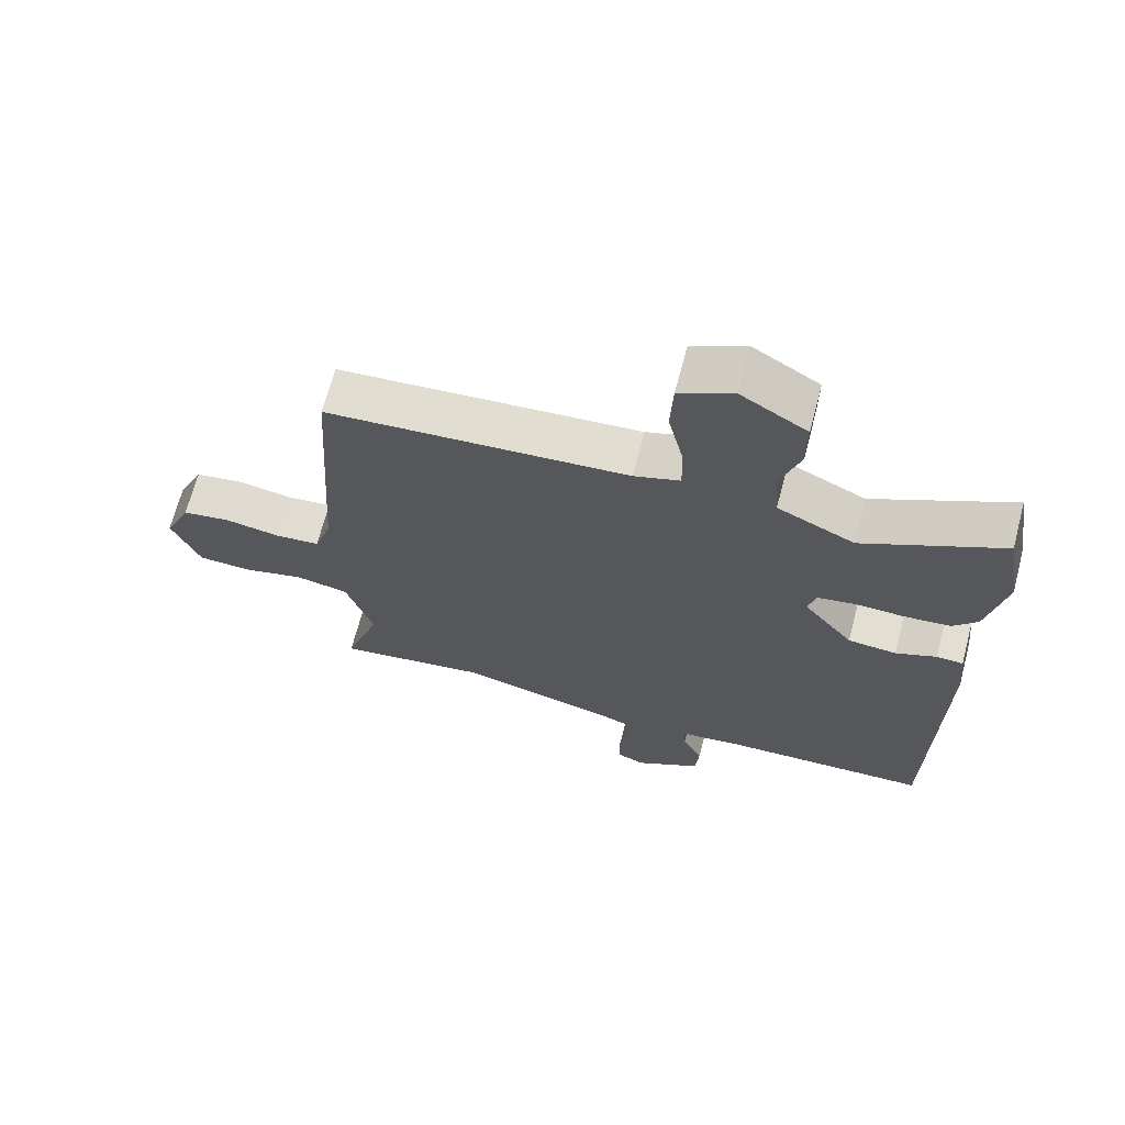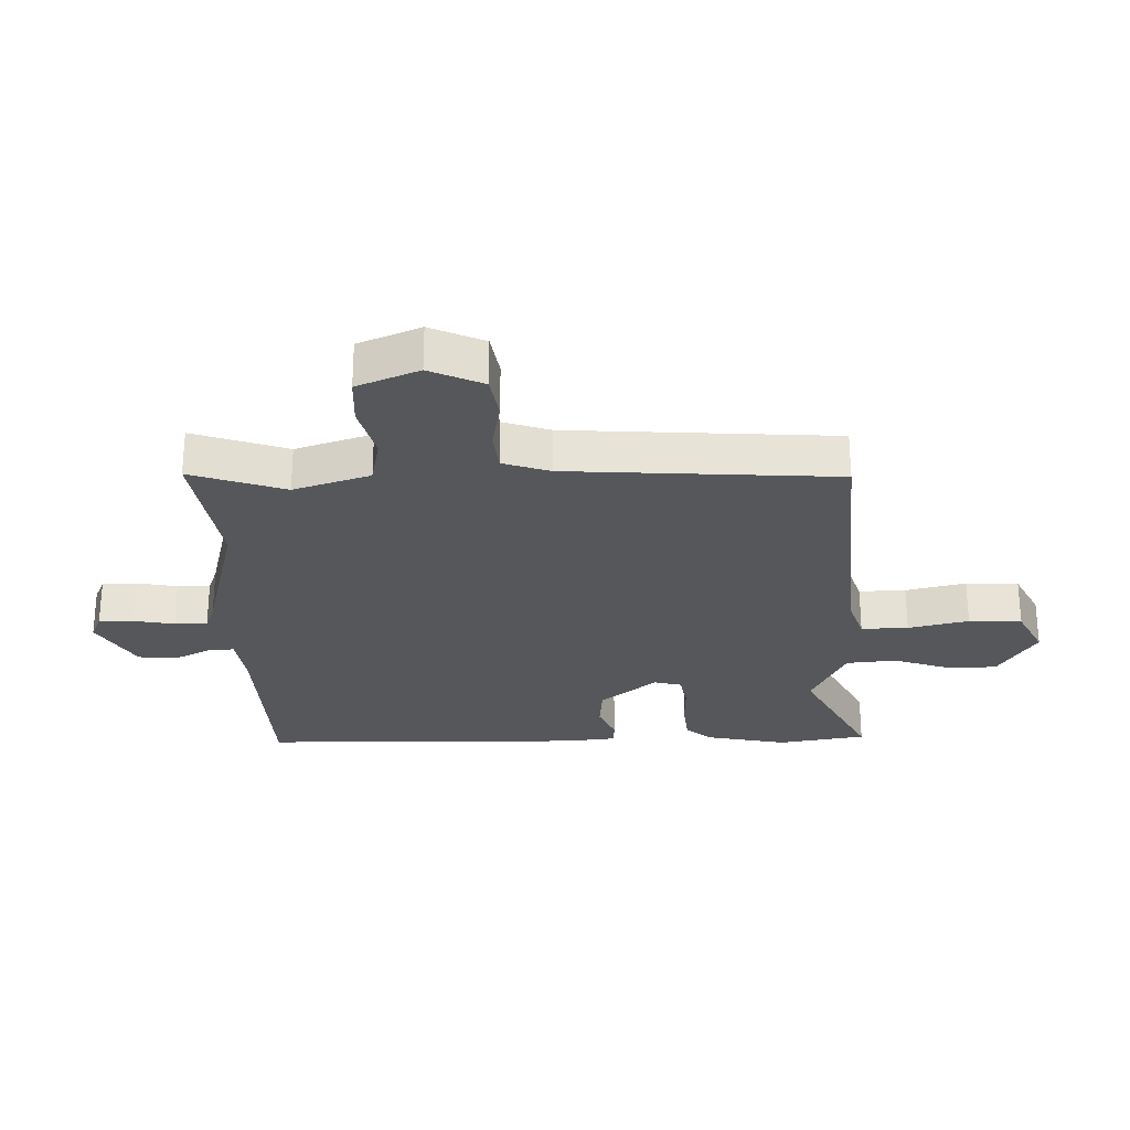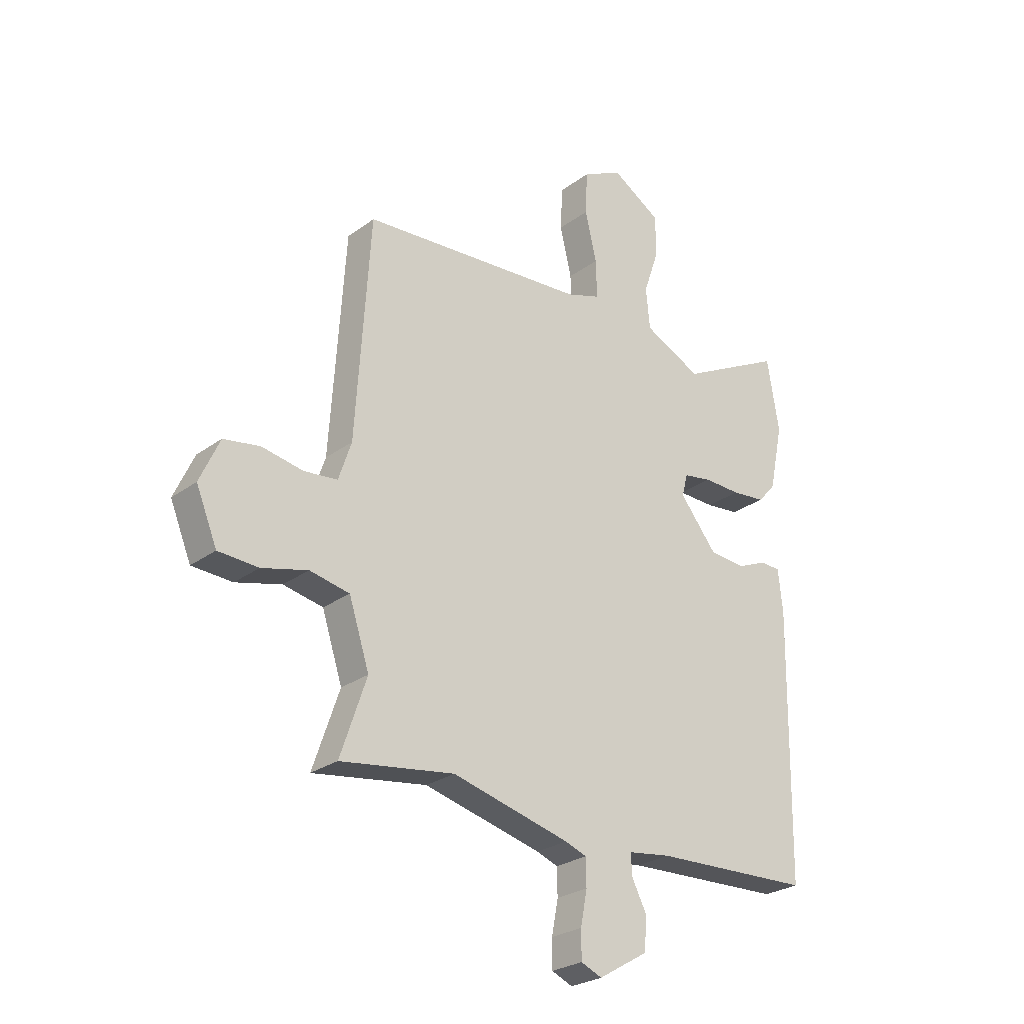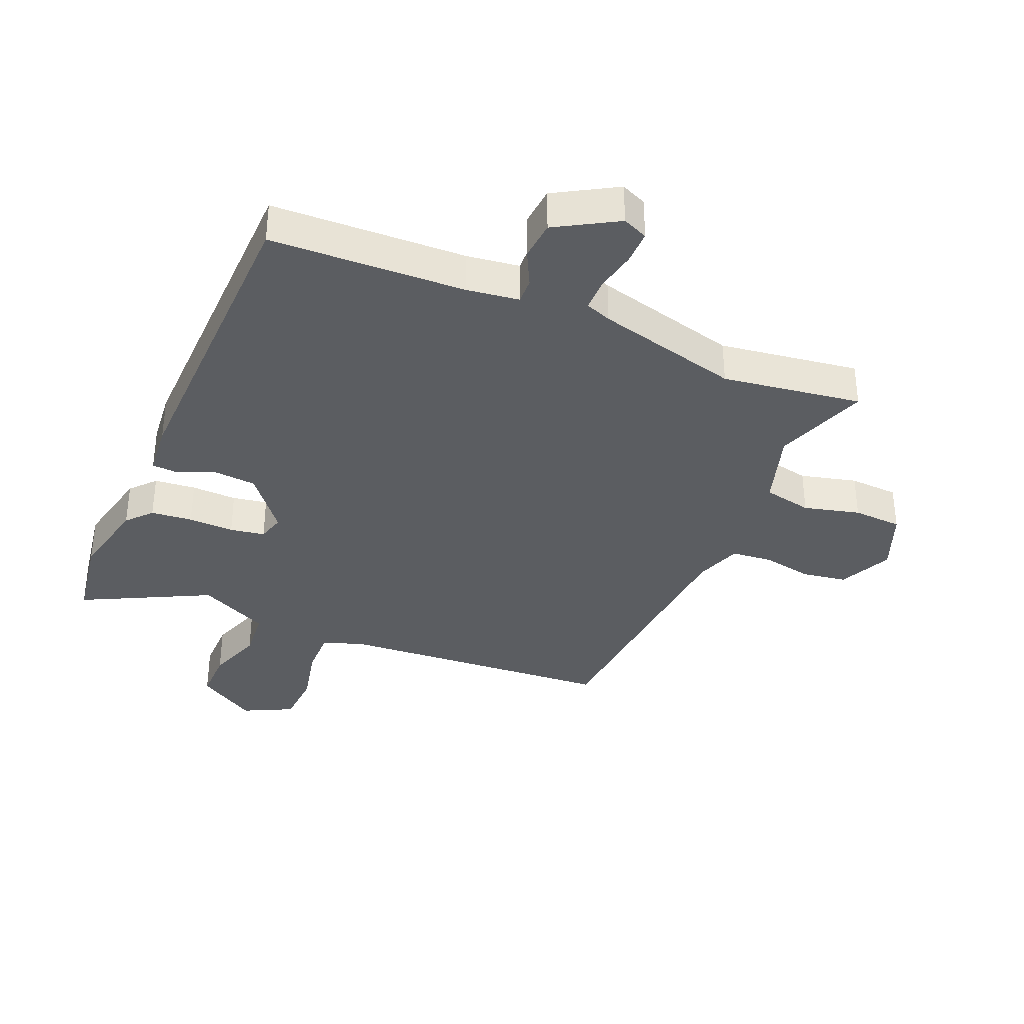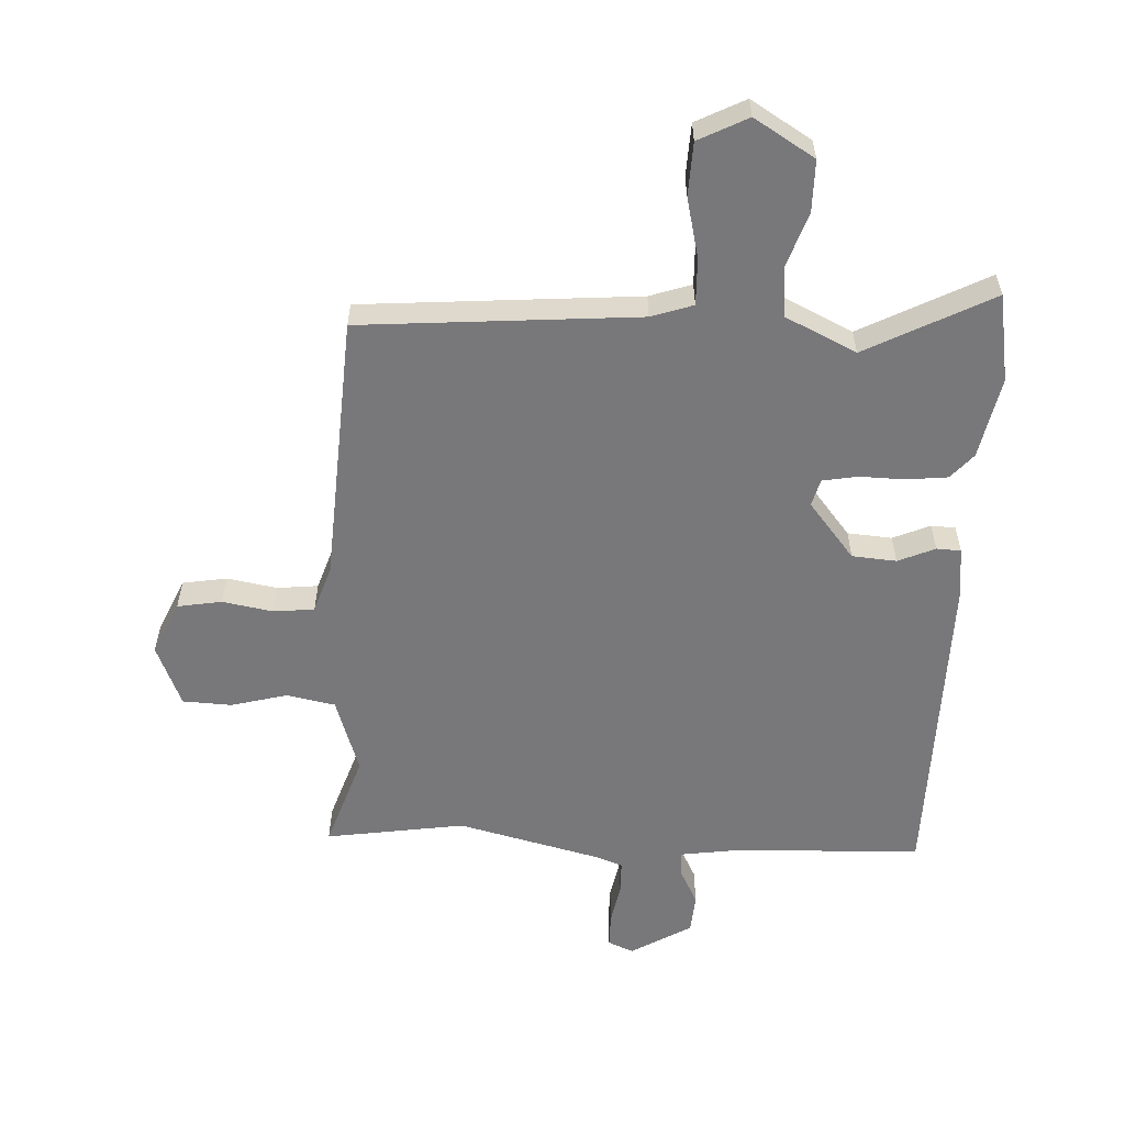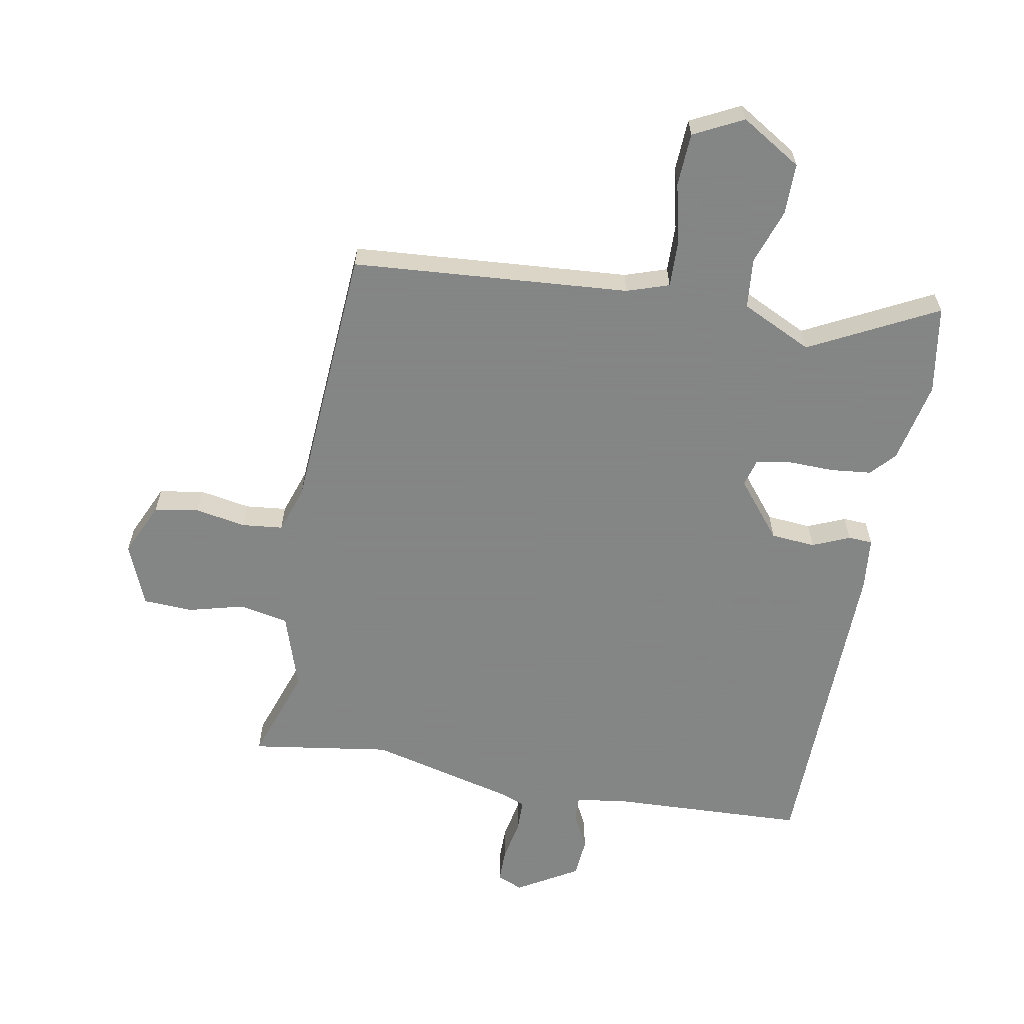
<metadata>
{"format":"obj","ext":"obj","renderer":"f3d","projection":"perspective","resolution":1024,"background":"white","views":[{"elev":67.7,"azim":14.7,"up":"+Z"},{"elev":-27.0,"azim":-88.5,"up":"+Y"},{"elev":-26.3,"azim":-41.1,"up":"+Z"},{"elev":-35.6,"azim":156.7,"up":"+Y"},{"elev":-57.5,"azim":-2.5,"up":"+Y"},{"elev":-61.6,"azim":-10.3,"up":"+Y"}]}
</metadata>
<code>
v -0.303 0.07 -0.471
v -0.532 0.07 -0.505
v -0.479 0.07 -0.35
v -0.52 0.07 -0.224
v -0.6 0.07 -0.208
v -0.692 0.07 -0.232
v -0.773 0.07 -0.228
v -0.815 0.07 -0.126
v -0.775 0.07 -0.038
v -0.702 0.07 -0.026
v -0.619 0.07 -0.041
v -0.552 0.07 -0.034
v -0.526 0.07 0.043
v -0.497 0.07 0.485
v -0.042 0.07 0.519
v 0.027 0.07 0.542
v 0.025 0.07 0.619
v 0.002 0.07 0.718
v 0.006 0.07 0.805
v 0.087 0.07 0.846
v 0.186 0.07 0.785
v 0.186 0.07 0.701
v 0.155 0.07 0.61
v 0.163 0.07 0.528
v 0.279 0.07 0.472
v 0.487 0.07 0.579
v 0.511 0.07 0.434
v 0.483 0.07 0.3
v 0.447 0.07 0.259
v 0.379 0.07 0.252
v 0.304 0.07 0.254
v 0.247 0.07 0.244
v 0.235 0.07 0.199
v 0.31 0.07 0.106
v 0.383 0.07 0.1
v 0.444 0.07 0.126
v 0.484 0.07 0.124
v 0.493 0.07 0.037
v 0.485 0.07 -0.493
v 0.166 0.07 -0.506
v 0.08 0.07 -0.518
v 0.082 0.07 -0.56
v 0.112 0.07 -0.619
v 0.107 0.07 -0.684
v 0.007 0.07 -0.743
v -0.035 0.07 -0.725
v -0.035 0.07 -0.669
v -0.022 0.07 -0.601
v -0.023 0.07 -0.547
v -0.066 0.07 -0.531
v -0.303 0 -0.471
v -0.532 0 -0.505
v -0.479 0 -0.35
v -0.52 0 -0.224
v -0.6 0 -0.208
v -0.692 0 -0.232
v -0.773 0 -0.228
v -0.815 0 -0.126
v -0.775 0 -0.038
v -0.702 0 -0.026
v -0.619 0 -0.041
v -0.552 0 -0.034
v -0.526 0 0.043
v -0.497 0 0.485
v -0.042 0 0.519
v 0.027 0 0.542
v 0.025 0 0.619
v 0.002 0 0.718
v 0.006 0 0.805
v 0.087 0 0.846
v 0.186 0 0.785
v 0.186 0 0.701
v 0.155 0 0.61
v 0.163 0 0.528
v 0.279 0 0.472
v 0.487 0 0.579
v 0.511 0 0.434
v 0.483 0 0.3
v 0.447 0 0.259
v 0.379 0 0.252
v 0.304 0 0.254
v 0.247 0 0.244
v 0.235 0 0.199
v 0.31 0 0.106
v 0.383 0 0.1
v 0.444 0 0.126
v 0.484 0 0.124
v 0.493 0 0.037
v 0.485 0 -0.493
v 0.166 0 -0.506
v 0.08 0 -0.518
v 0.082 0 -0.56
v 0.112 0 -0.619
v 0.107 0 -0.684
v 0.007 0 -0.743
v -0.035 0 -0.725
v -0.035 0 -0.669
v -0.022 0 -0.601
v -0.023 0 -0.547
v -0.066 0 -0.531
f 45 46 47 48
f 45 48 49
f 42 43 44 45
f 41 42 45 49
f 37 38 39 40
f 35 36 37 40
f 34 35 40 41
f 33 34 41 49
f 28 29 30 31
f 28 31 32
f 25 26 27 28
f 24 25 28 32
f 20 21 22 23
f 20 23 24
f 17 18 19 20
f 16 17 20 24
f 15 16 24 32
f 13 14 15 32
f 8 9 10 11
f 8 11 12
f 5 6 7 8
f 4 5 8 12
f 3 4 12 13
f 1 2 3
f 50 1 3 13
f 33 49 50
f 13 32 33 50
f 98 97 96 95
f 99 98 95
f 95 94 93 92
f 99 95 92 91
f 90 89 88 87
f 90 87 86 85
f 91 90 85 84
f 99 91 84 83
f 81 80 79 78
f 82 81 78
f 78 77 76 75
f 82 78 75 74
f 73 72 71 70
f 74 73 70
f 70 69 68 67
f 74 70 67 66
f 82 74 66 65
f 82 65 64 63
f 61 60 59 58
f 62 61 58
f 58 57 56 55
f 62 58 55 54
f 63 62 54 53
f 53 52 51
f 63 53 51 100
f 100 99 83
f 100 83 82 63
f 1 51 52 2
f 2 52 53 3
f 3 53 54 4
f 4 54 55 5
f 5 55 56 6
f 6 56 57 7
f 7 57 58 8
f 8 58 59 9
f 9 59 60 10
f 10 60 61 11
f 11 61 62 12
f 12 62 63 13
f 13 63 64 14
f 14 64 65 15
f 15 65 66 16
f 16 66 67 17
f 17 67 68 18
f 18 68 69 19
f 19 69 70 20
f 20 70 71 21
f 21 71 72 22
f 22 72 73 23
f 23 73 74 24
f 24 74 75 25
f 25 75 76 26
f 26 76 77 27
f 27 77 78 28
f 28 78 79 29
f 29 79 80 30
f 30 80 81 31
f 31 81 82 32
f 32 82 83 33
f 33 83 84 34
f 34 84 85 35
f 35 85 86 36
f 36 86 87 37
f 37 87 88 38
f 38 88 89 39
f 39 89 90 40
f 40 90 91 41
f 41 91 92 42
f 42 92 93 43
f 43 93 94 44
f 44 94 95 45
f 45 95 96 46
f 46 96 97 47
f 47 97 98 48
f 48 98 99 49
f 49 99 100 50
f 50 100 51 1

</code>
